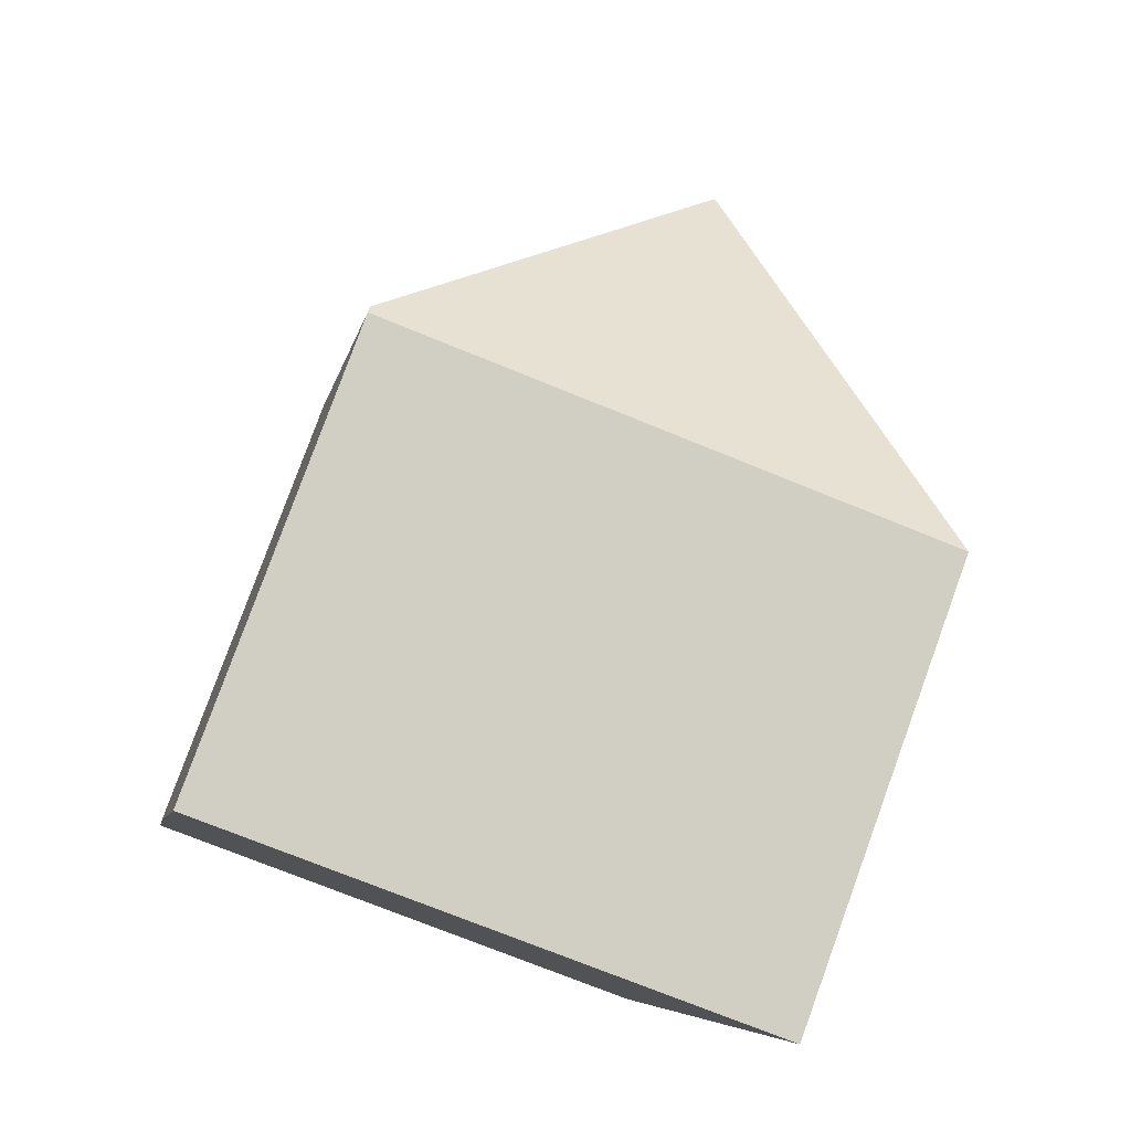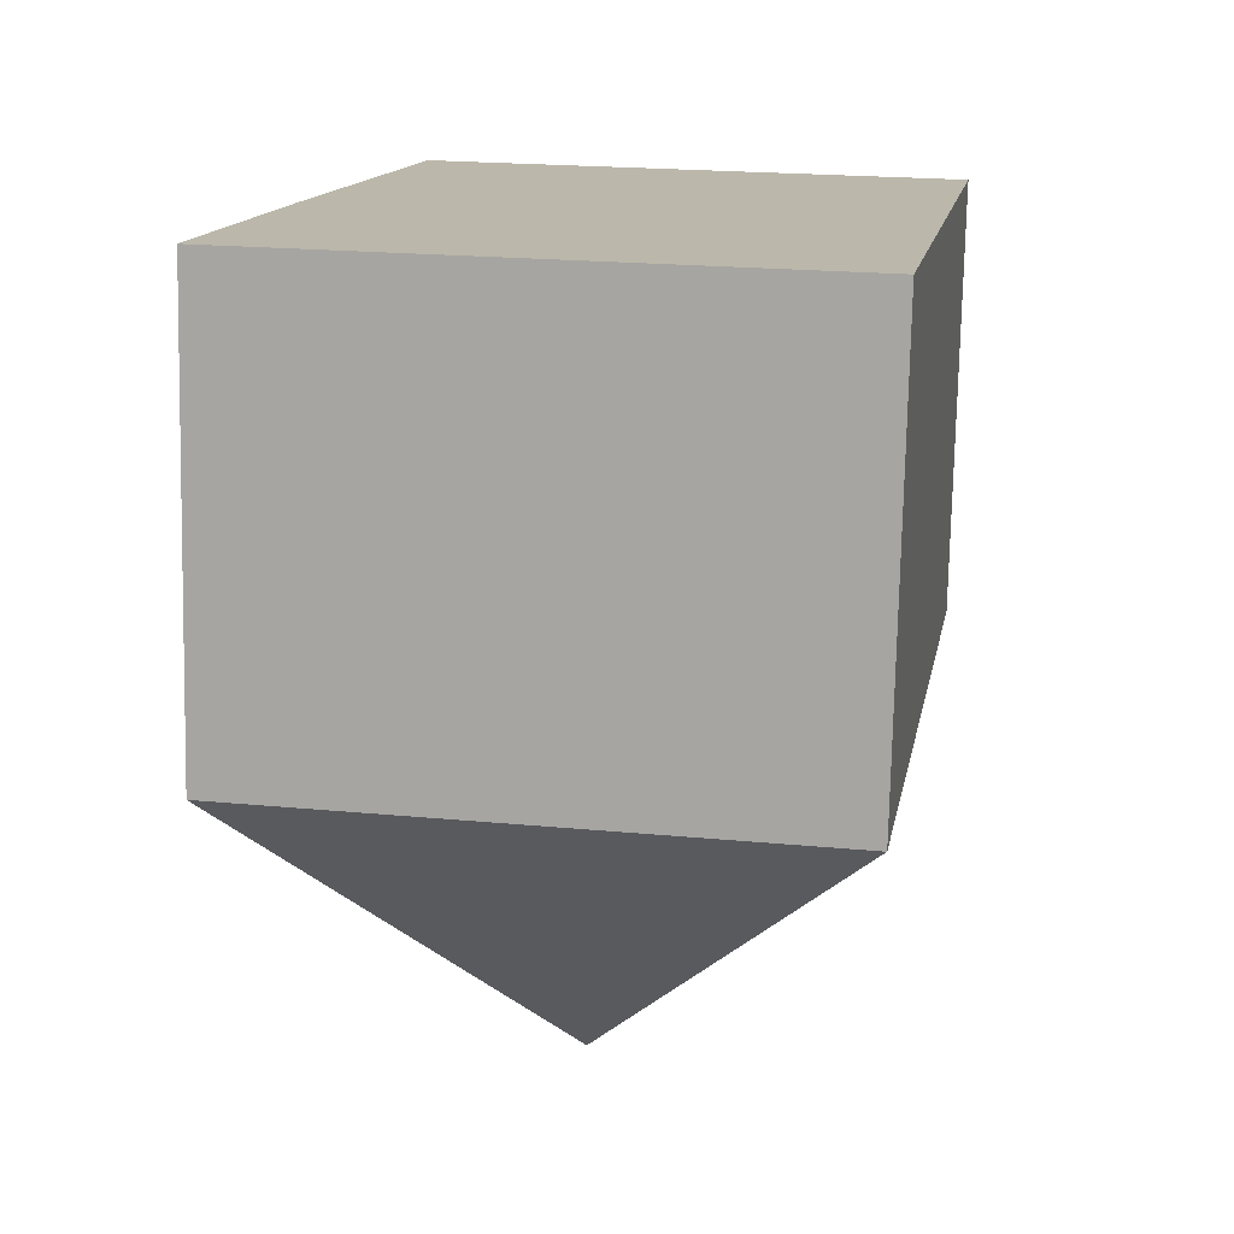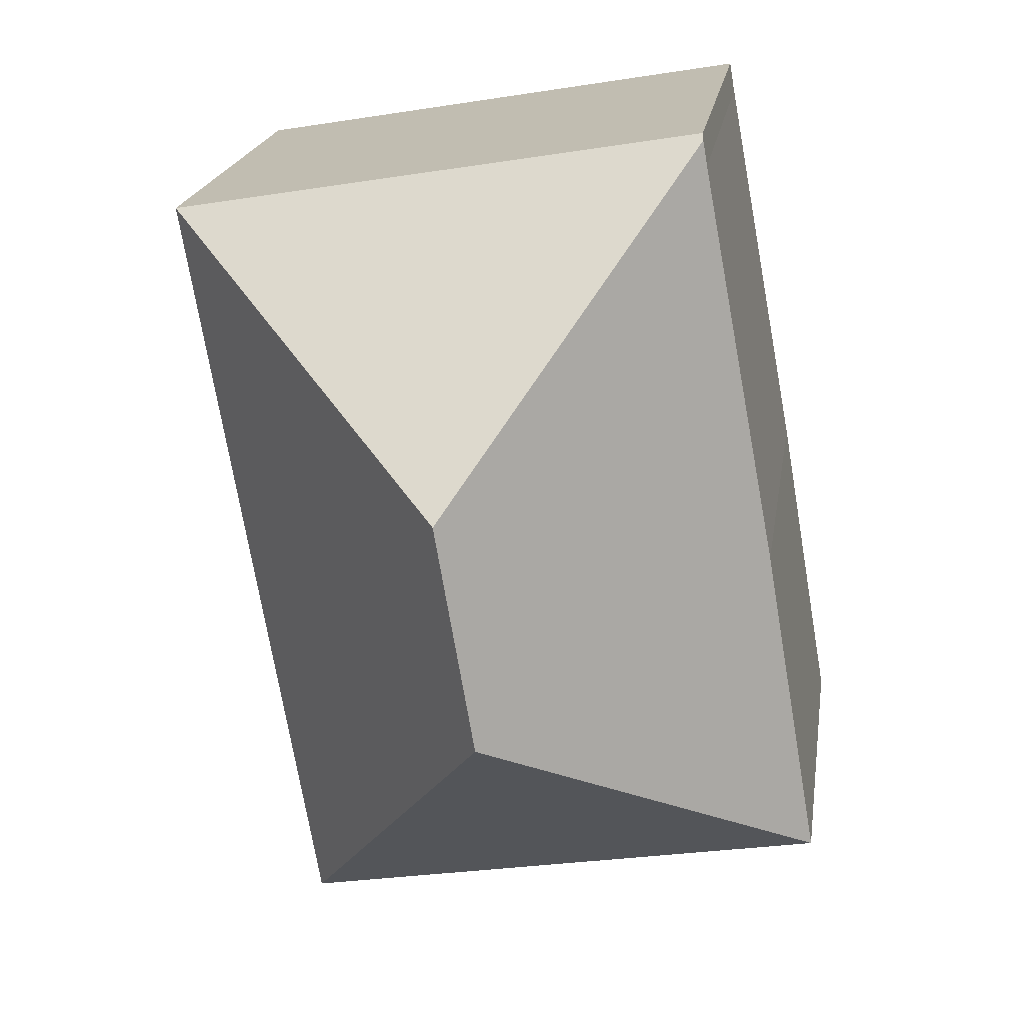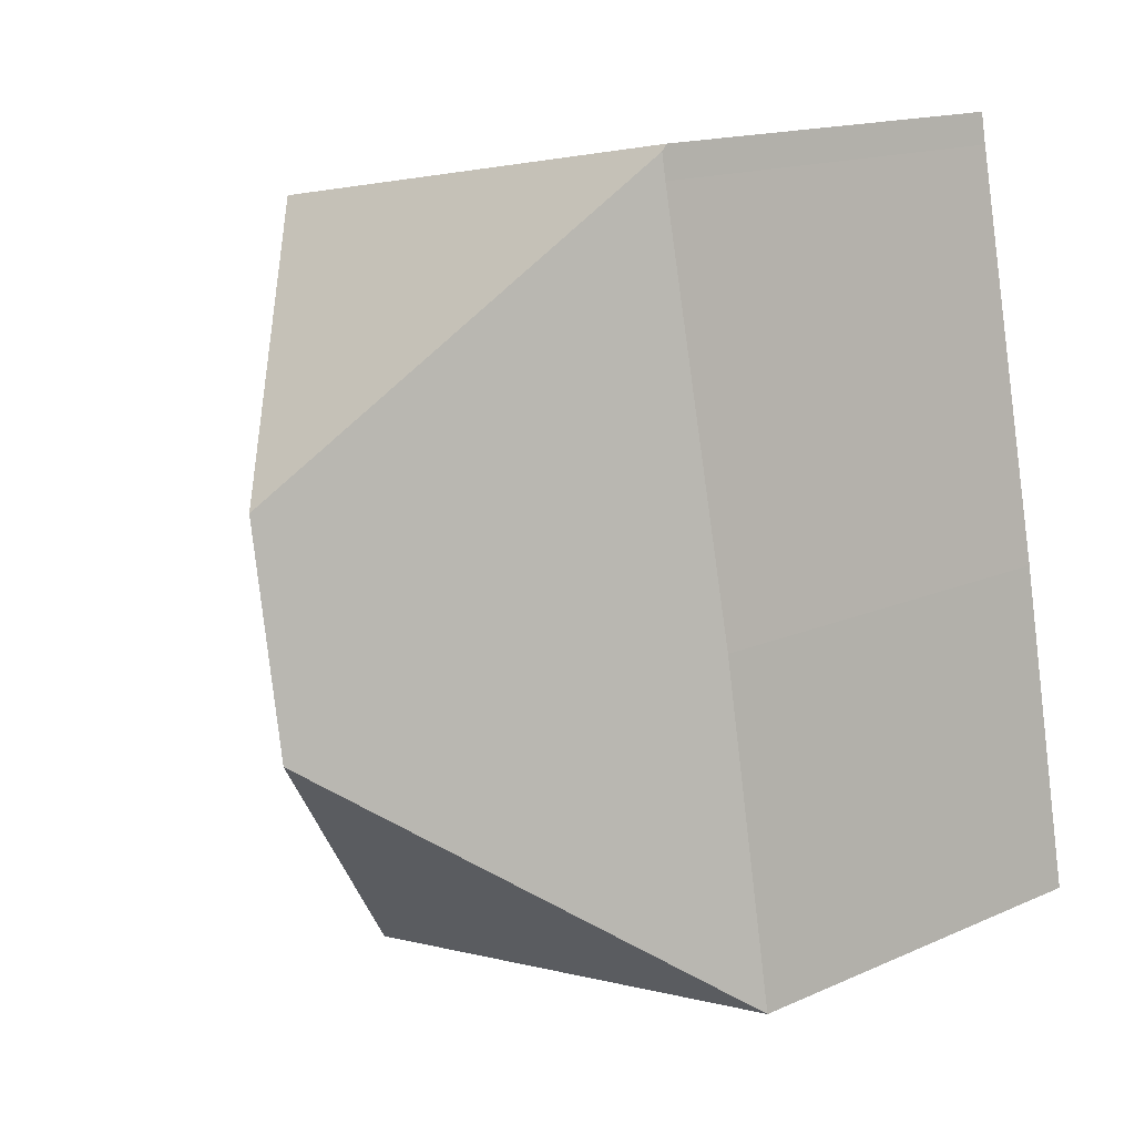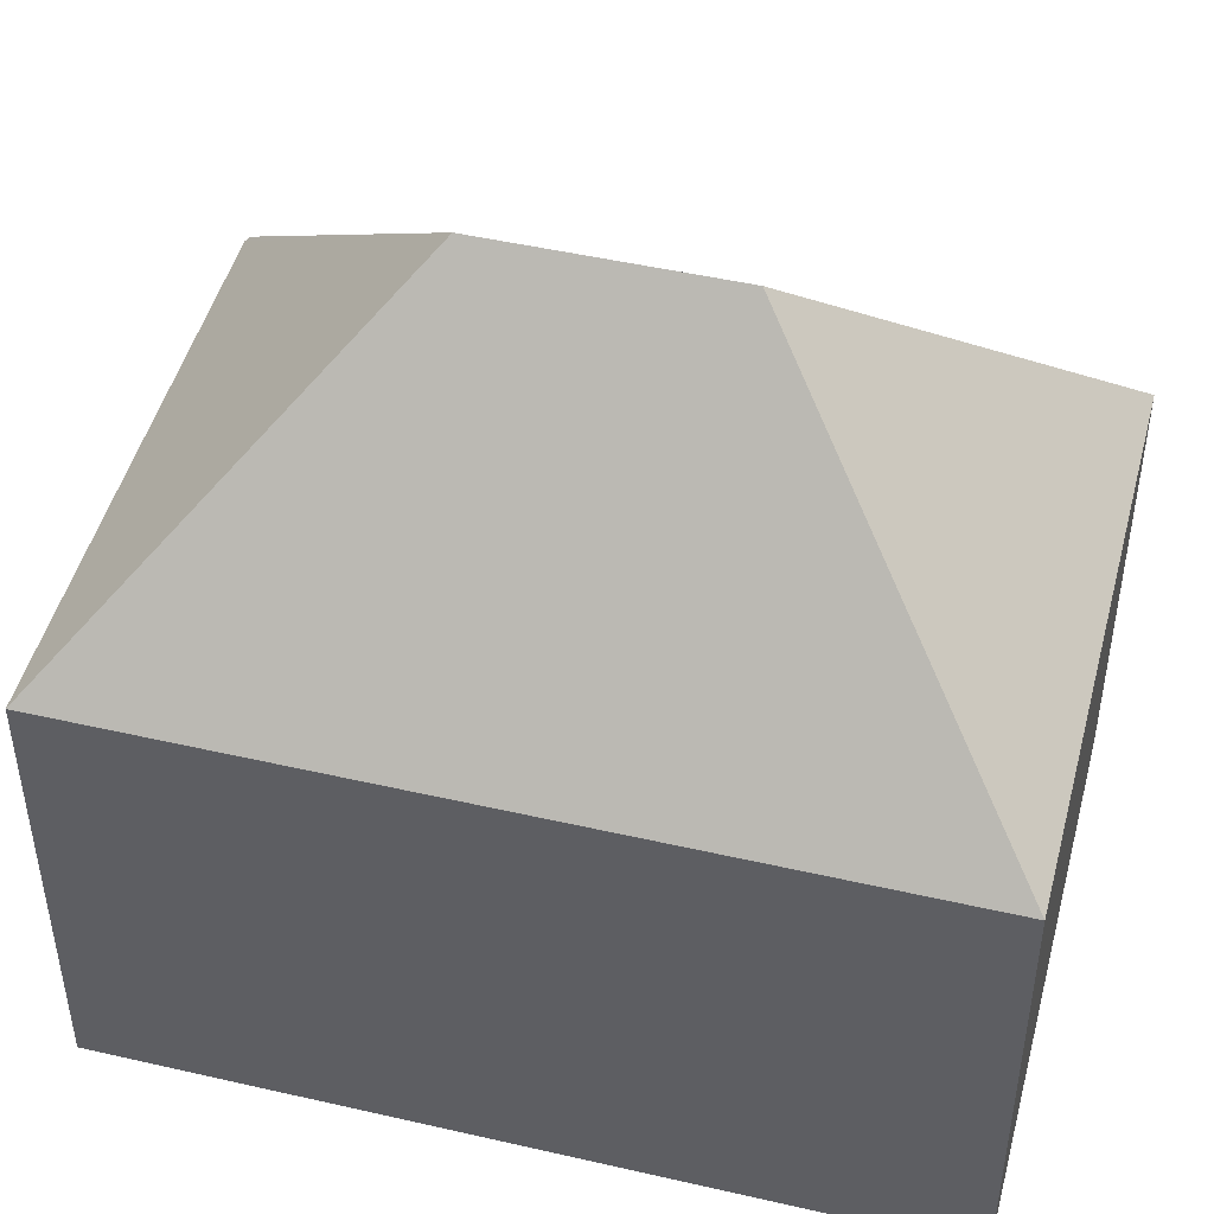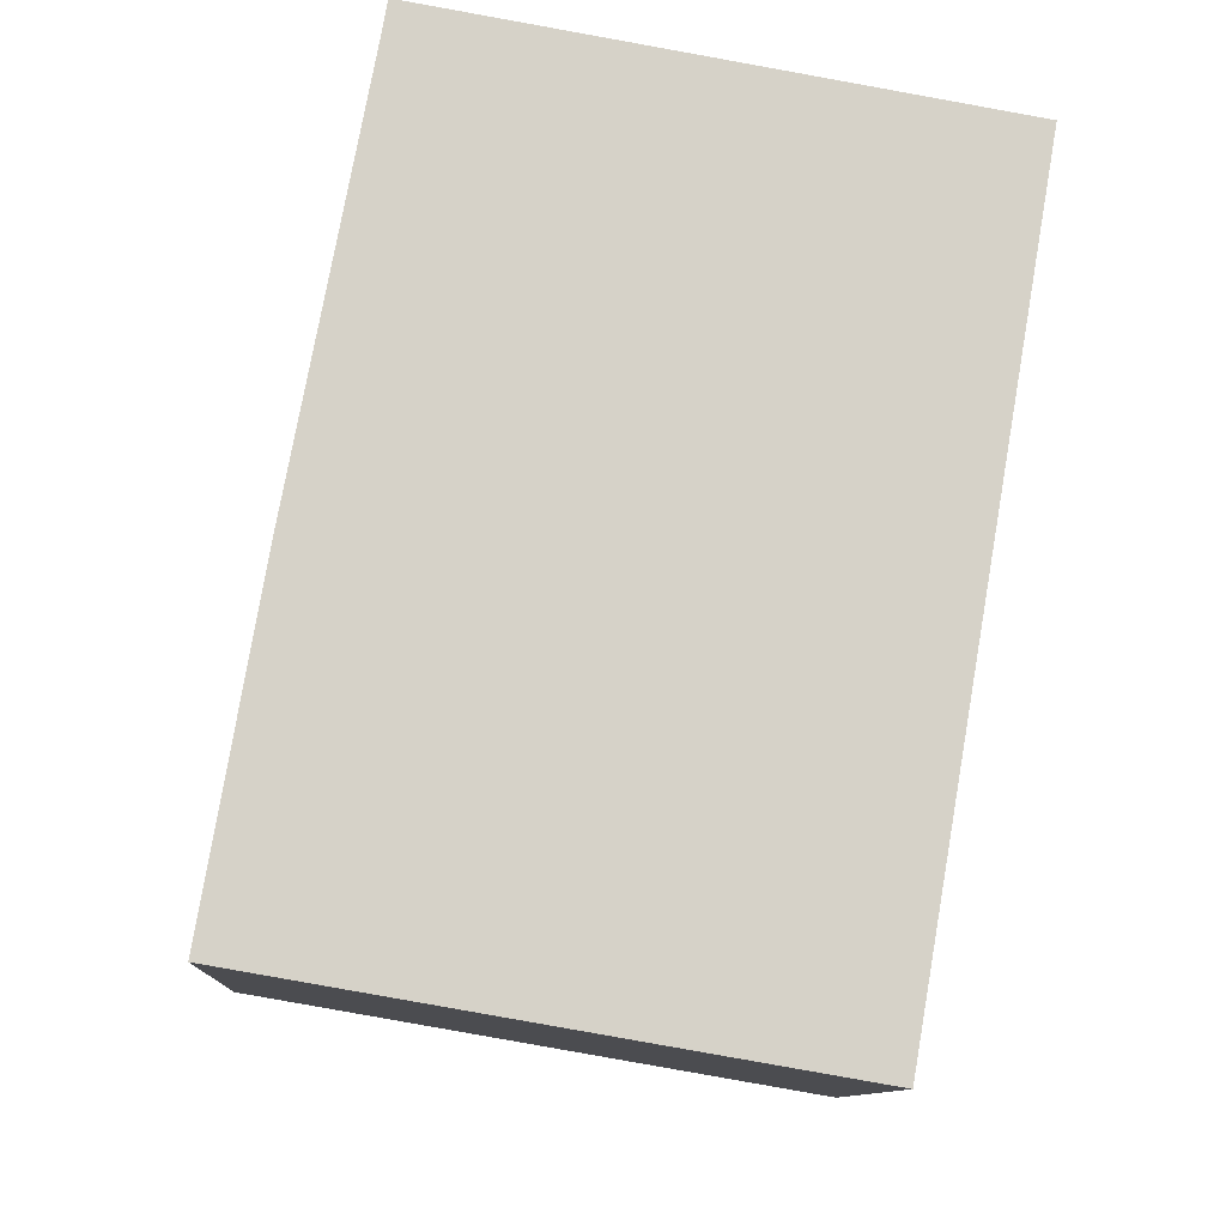
<metadata>
{"format":"obj","ext":"obj","renderer":"f3d","projection":"perspective","resolution":1024,"background":"white","views":[{"elev":79.9,"azim":20.0,"up":"+Z"},{"elev":-76.0,"azim":-1.2,"up":"+Z"},{"elev":19.7,"azim":-171.5,"up":"+Z"},{"elev":15.1,"azim":-133.4,"up":"+Z"},{"elev":47.4,"azim":114.3,"up":"+Y"},{"elev":-10.6,"azim":-3.1,"up":"+Z"}]}
</metadata>
<code>
v  9.441 6.685 5.148
v  5.46 11.18 6.883
v  10.33 6.684 10.33
v  8.314 6.684 -1.426
v  4.87 11.18 3.443
v  2.109 6.685 11.74
v  2.093 6.785 11.64
v  7.981 6.684 -1.369
v  0 6.684 4.093e-16
v  2.027 6.785 11.26
v  0.856 6.683 4.994
v  8.314 8.732e-17 -1.426
v  0 0 0
v  7.981 8.383e-17 -1.369
v  0.856 -3.058e-16 4.994
v  2.027 -6.894e-16 11.26
v  2.093 -7.129e-16 11.64
v  2.109 -7.186e-16 11.74
v  10.33 -6.323e-16 10.33
v  9.441 -3.152e-16 5.148
g defaultobject
f 1 2 3
f 2 1 4
f 2 4 5
f 2 6 3
f 6 2 7
f 8 5 4
f 5 8 9
f 2 10 7
f 10 2 11
f 11 2 9
f 9 2 5
f 12 8 4
f 8 12 9
f 9 12 13
f 13 12 14
f 13 11 9
f 11 13 15
f 11 15 10
f 10 15 16
f 10 16 7
f 7 16 6
f 6 16 17
f 6 17 18
f 18 3 6
f 3 18 19
f 1 12 4
f 12 1 3
f 12 3 20
f 20 3 19
f 16 19 18
f 19 16 15
f 19 15 20
f 20 15 13
f 20 13 12
f 12 13 14

</code>
